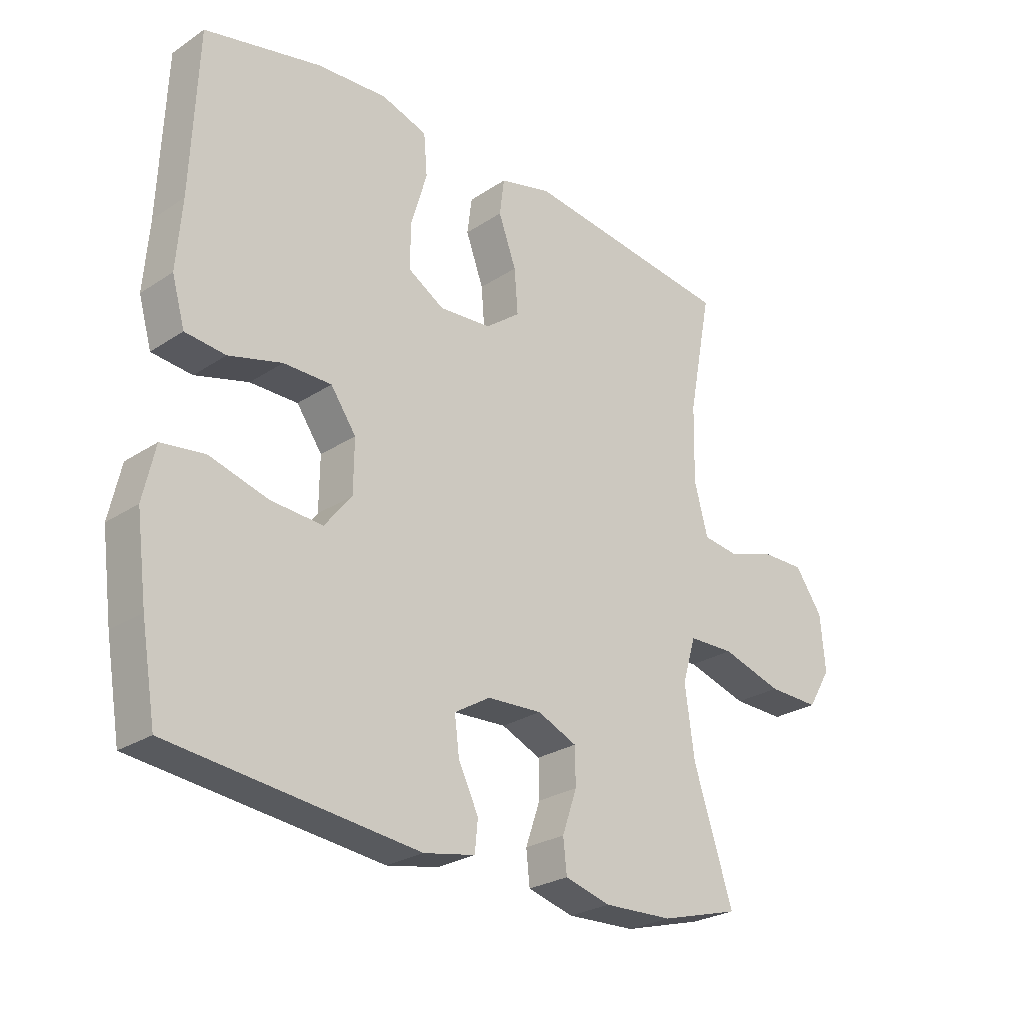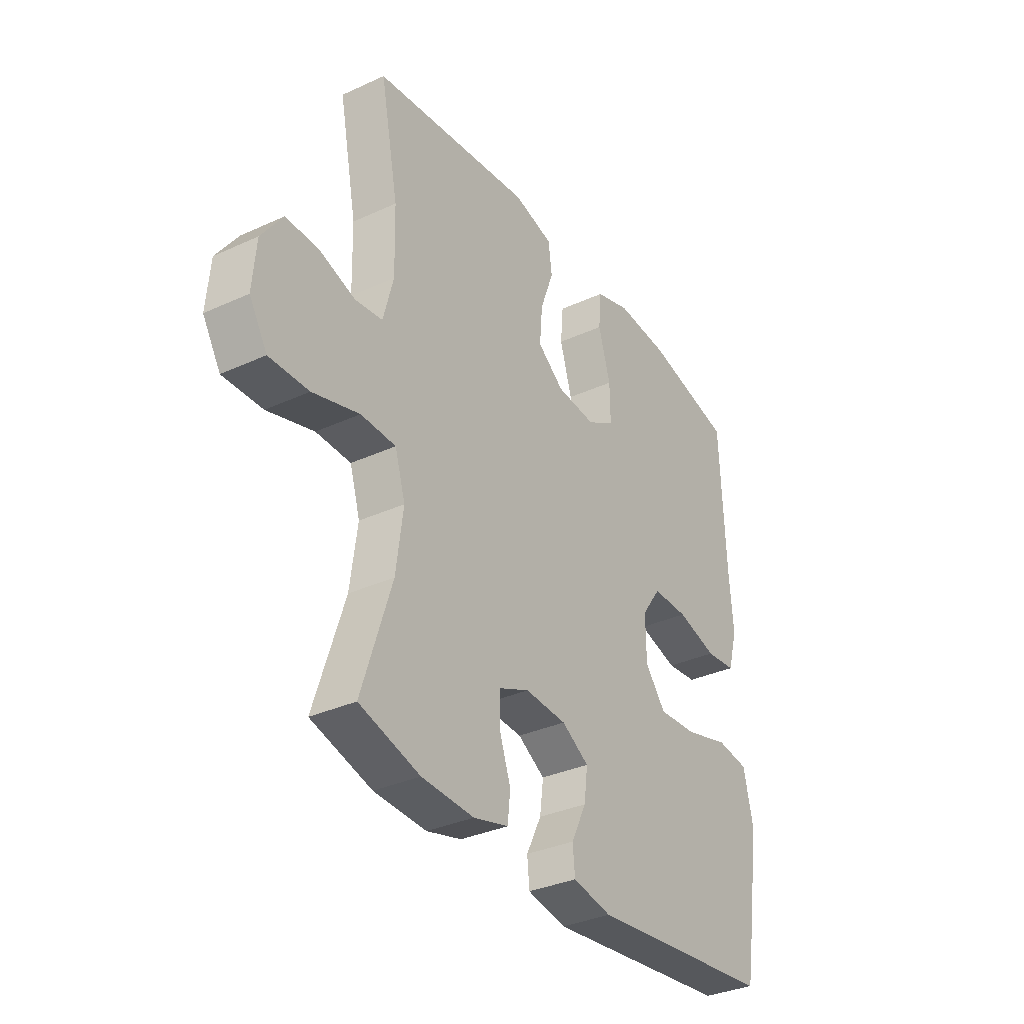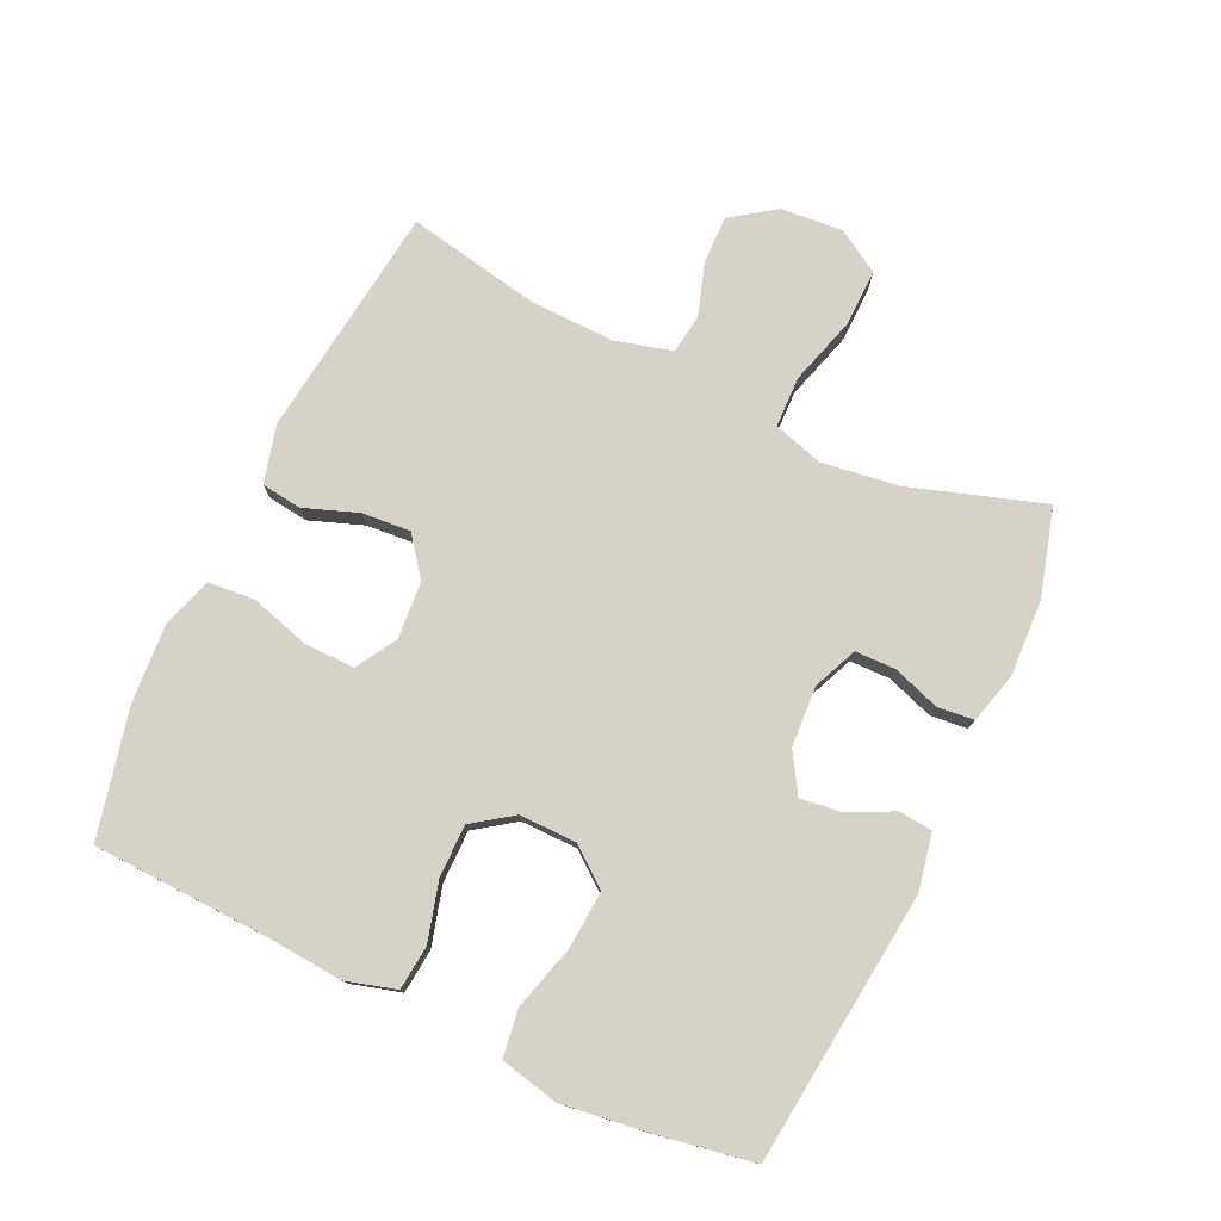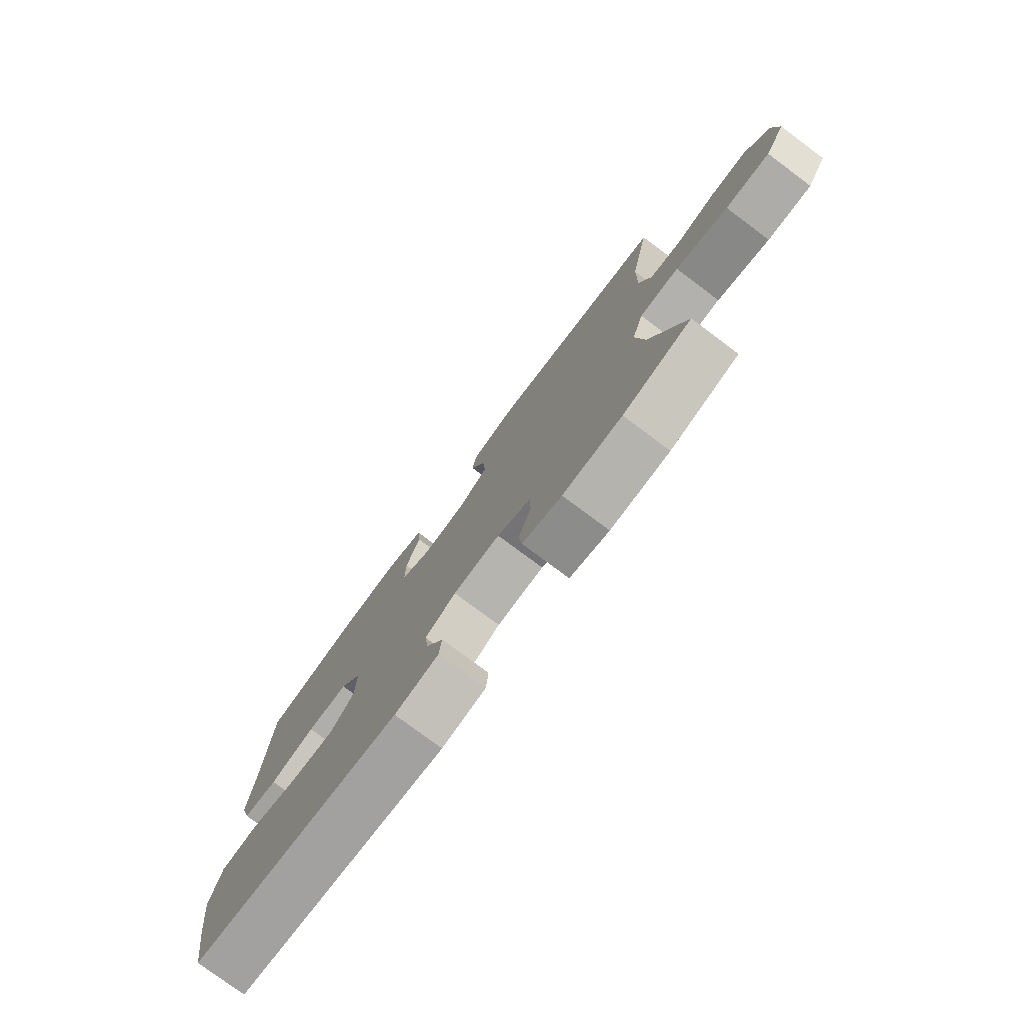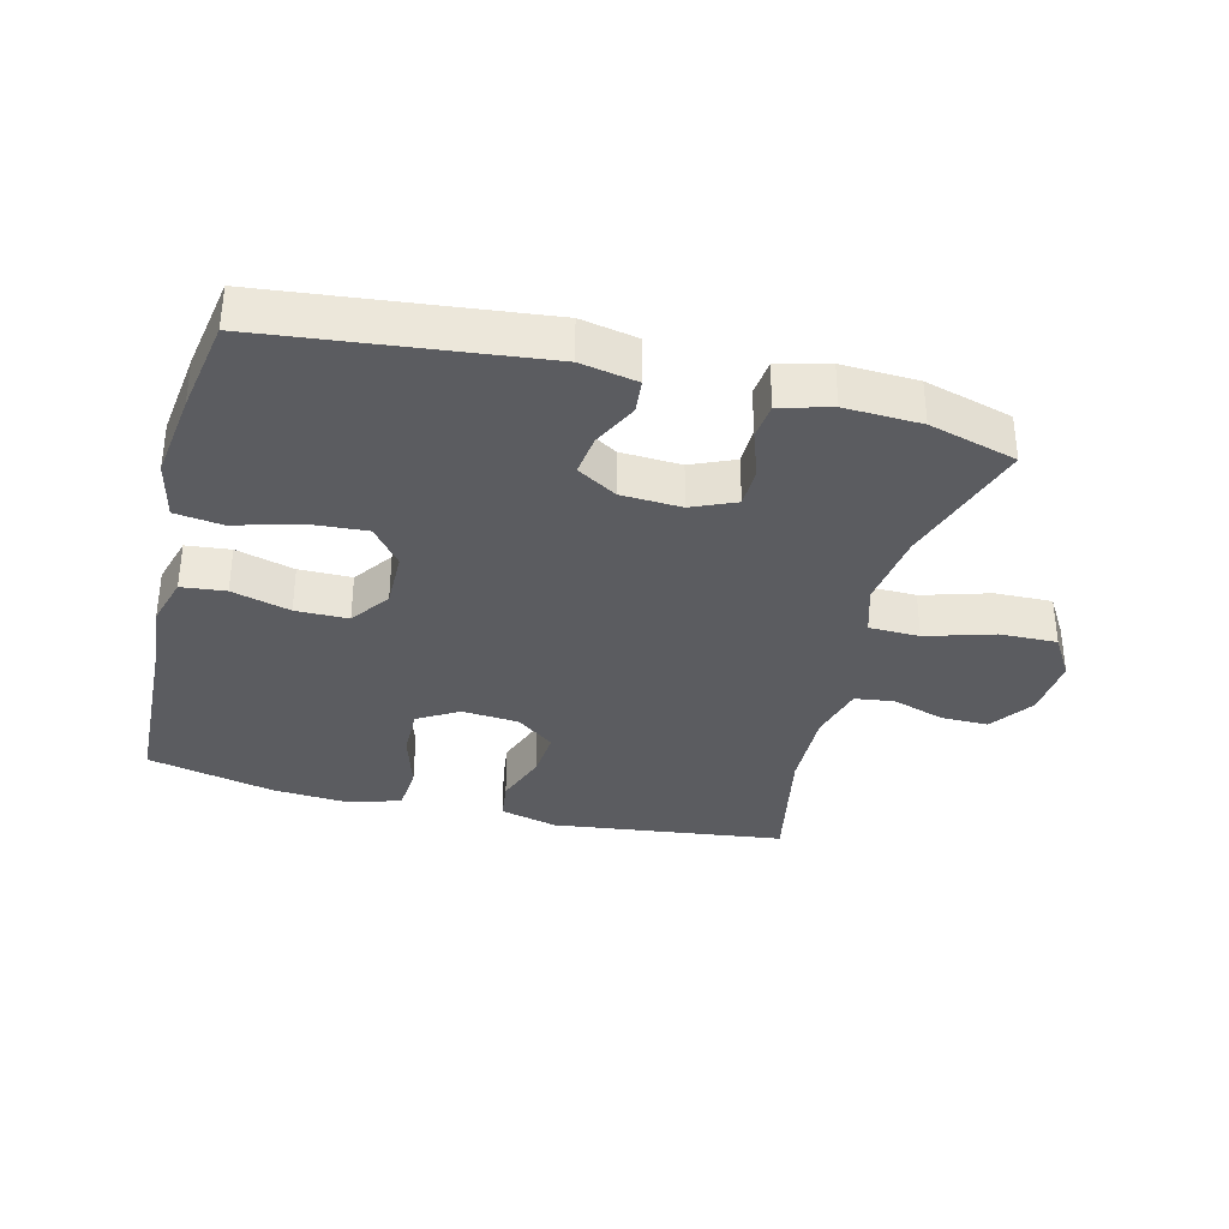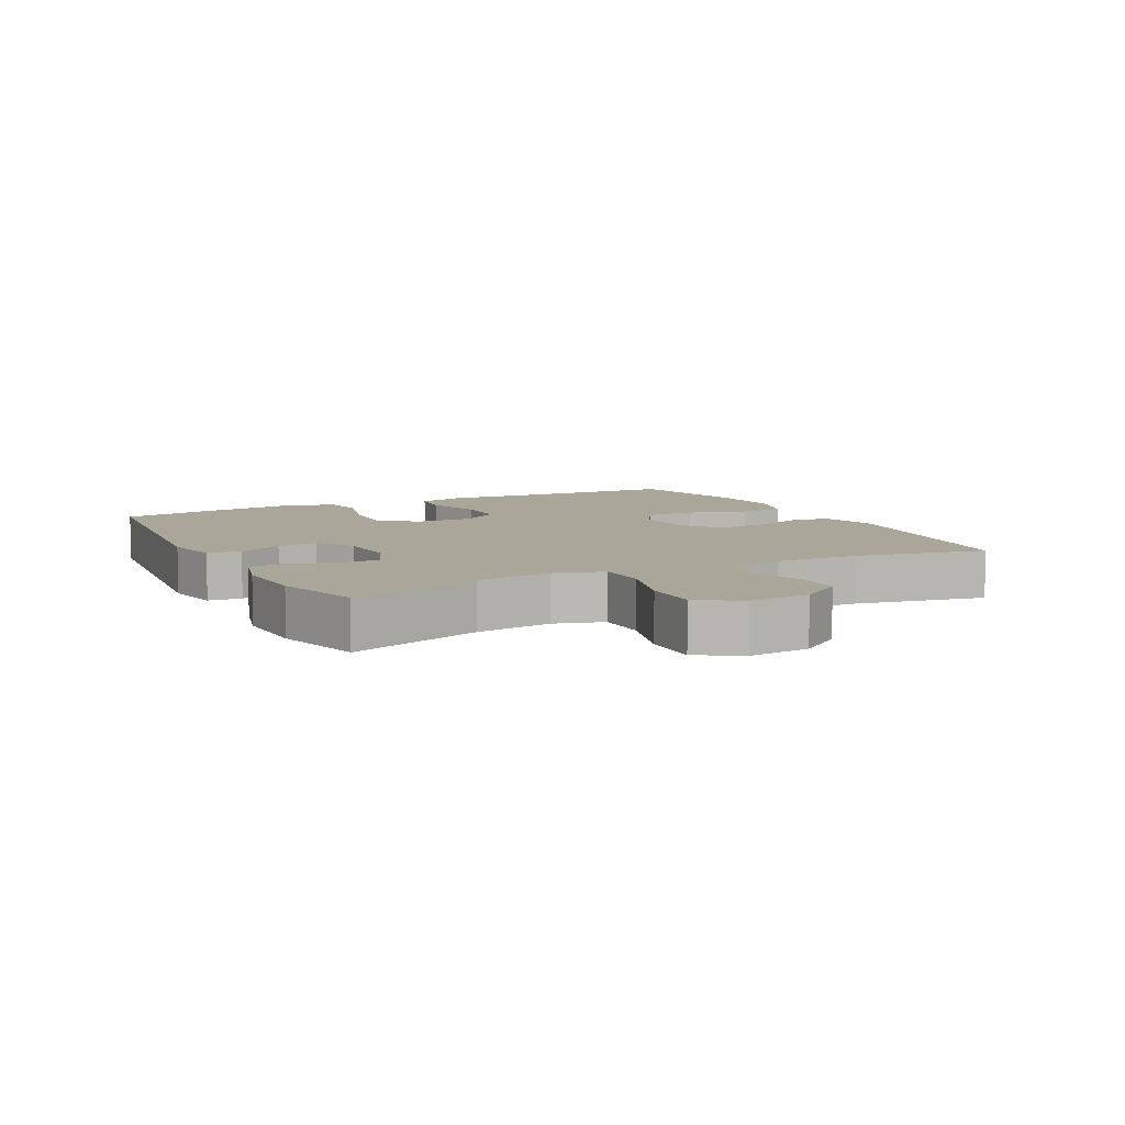
<metadata>
{"format":"obj","ext":"obj","renderer":"f3d","projection":"perspective","resolution":1024,"background":"white","views":[{"elev":-26.3,"azim":136.0,"up":"+Z"},{"elev":-33.9,"azim":-58.1,"up":"+Z"},{"elev":77.5,"azim":115.1,"up":"+Y"},{"elev":-77.9,"azim":-126.7,"up":"+Z"},{"elev":-34.7,"azim":165.9,"up":"+Y"},{"elev":7.8,"azim":-117.1,"up":"+Y"}]}
</metadata>
<code>
v 0.5 0.07 0.5
v 0.511 0.07 0.228
v 0.52 0.07 0.112
v 0.498 0.07 0.035
v 0.43 0.07 0.028
v 0.34 0.07 0.053
v 0.259 0.07 0.053
v 0.216 0.07 -0.008
v 0.217 0.07 -0.096
v 0.263 0.07 -0.154
v 0.351 0.07 -0.148
v 0.45 0.07 -0.12
v 0.523 0.07 -0.13
v 0.543 0.07 -0.22
v 0.525 0.07 -0.355
v 0.5 0.07 -0.5
v 0.083 0.07 -0.546
v -0.004 0.07 -0.529
v -0.009 0.07 -0.477
v 0.025 0.07 -0.408
v 0.033 0.07 -0.345
v -0.028 0.07 -0.308
v -0.121 0.07 -0.303
v -0.188 0.07 -0.332
v -0.189 0.07 -0.394
v -0.164 0.07 -0.466
v -0.17 0.07 -0.522
v -0.248 0.07 -0.543
v -0.365 0.07 -0.538
v -0.5 0.07 -0.5
v -0.433 0.07 -0.294
v -0.417 0.07 -0.176
v -0.44 0.07 -0.1
v -0.518 0.07 -0.098
v -0.622 0.07 -0.129
v -0.71 0.07 -0.131
v -0.75 0.07 -0.065
v -0.742 0.07 0.03
v -0.695 0.07 0.097
v -0.621 0.07 0.096
v -0.541 0.07 0.07
v -0.48 0.07 0.078
v -0.457 0.07 0.165
v -0.46 0.07 0.294
v -0.5 0.07 0.5
v -0.142 0.07 0.545
v -0.053 0.07 0.522
v -0.045 0.07 0.46
v -0.075 0.07 0.378
v -0.081 0.07 0.303
v -0.022 0.07 0.258
v 0.066 0.07 0.251
v 0.128 0.07 0.288
v 0.127 0.07 0.365
v 0.1 0.07 0.457
v 0.106 0.07 0.528
v 0.184 0.07 0.553
v 0.303 0.07 0.545
v 0.5 0 0.5
v 0.511 0 0.228
v 0.52 0 0.112
v 0.498 0 0.035
v 0.43 0 0.028
v 0.34 0 0.053
v 0.259 0 0.053
v 0.216 0 -0.008
v 0.217 0 -0.096
v 0.263 0 -0.154
v 0.351 0 -0.148
v 0.45 0 -0.12
v 0.523 0 -0.13
v 0.543 0 -0.22
v 0.525 0 -0.355
v 0.5 0 -0.5
v 0.083 0 -0.546
v -0.004 0 -0.529
v -0.009 0 -0.477
v 0.025 0 -0.408
v 0.033 0 -0.345
v -0.028 0 -0.308
v -0.121 0 -0.303
v -0.188 0 -0.332
v -0.189 0 -0.394
v -0.164 0 -0.466
v -0.17 0 -0.522
v -0.248 0 -0.543
v -0.365 0 -0.538
v -0.5 0 -0.5
v -0.433 0 -0.294
v -0.417 0 -0.176
v -0.44 0 -0.1
v -0.518 0 -0.098
v -0.622 0 -0.129
v -0.71 0 -0.131
v -0.75 0 -0.065
v -0.742 0 0.03
v -0.695 0 0.097
v -0.621 0 0.096
v -0.541 0 0.07
v -0.48 0 0.078
v -0.457 0 0.165
v -0.46 0 0.294
v -0.5 0 0.5
v -0.142 0 0.545
v -0.053 0 0.522
v -0.045 0 0.46
v -0.075 0 0.378
v -0.081 0 0.303
v -0.022 0 0.258
v 0.066 0 0.251
v 0.128 0 0.288
v 0.127 0 0.365
v 0.1 0 0.457
v 0.106 0 0.528
v 0.184 0 0.553
v 0.303 0 0.545
f 57 58 1 2
f 54 55 56 57
f 53 54 57 2
f 52 53 2 3
f 51 52 3 4
f 46 47 48 49
f 44 45 46 49
f 43 44 49 50
f 42 43 50 51
f 38 39 40 41
f 38 41 42
f 37 38 42
f 34 35 36 37
f 33 34 37 42
f 32 33 42 51
f 28 29 30 31
f 25 26 27 28
f 24 25 28 31
f 23 24 31 32
f 17 18 19 20
f 17 20 21
f 16 17 21
f 15 16 21 22
f 11 12 13 14
f 10 11 14 15
f 51 4 5 6
f 51 6 7
f 22 23 32 51
f 22 51 7 8
f 10 15 22
f 9 10 22
f 8 9 22
f 60 59 116 115
f 115 114 113 112
f 60 115 112 111
f 61 60 111 110
f 62 61 110 109
f 107 106 105 104
f 107 104 103 102
f 108 107 102 101
f 109 108 101 100
f 99 98 97 96
f 100 99 96
f 100 96 95
f 95 94 93 92
f 100 95 92 91
f 109 100 91 90
f 89 88 87 86
f 86 85 84 83
f 89 86 83 82
f 90 89 82 81
f 78 77 76 75
f 79 78 75
f 79 75 74
f 80 79 74 73
f 72 71 70 69
f 73 72 69 68
f 64 63 62 109
f 65 64 109
f 109 90 81 80
f 66 65 109 80
f 80 73 68
f 80 68 67
f 80 67 66
f 1 59 60 2
f 2 60 61 3
f 3 61 62 4
f 4 62 63 5
f 5 63 64 6
f 6 64 65 7
f 7 65 66 8
f 8 66 67 9
f 9 67 68 10
f 10 68 69 11
f 11 69 70 12
f 12 70 71 13
f 13 71 72 14
f 14 72 73 15
f 15 73 74 16
f 16 74 75 17
f 17 75 76 18
f 18 76 77 19
f 19 77 78 20
f 20 78 79 21
f 21 79 80 22
f 22 80 81 23
f 23 81 82 24
f 24 82 83 25
f 25 83 84 26
f 26 84 85 27
f 27 85 86 28
f 28 86 87 29
f 29 87 88 30
f 30 88 89 31
f 31 89 90 32
f 32 90 91 33
f 33 91 92 34
f 34 92 93 35
f 35 93 94 36
f 36 94 95 37
f 37 95 96 38
f 38 96 97 39
f 39 97 98 40
f 40 98 99 41
f 41 99 100 42
f 42 100 101 43
f 43 101 102 44
f 44 102 103 45
f 45 103 104 46
f 46 104 105 47
f 47 105 106 48
f 48 106 107 49
f 49 107 108 50
f 50 108 109 51
f 51 109 110 52
f 52 110 111 53
f 53 111 112 54
f 54 112 113 55
f 55 113 114 56
f 56 114 115 57
f 57 115 116 58
f 58 116 59 1

</code>
